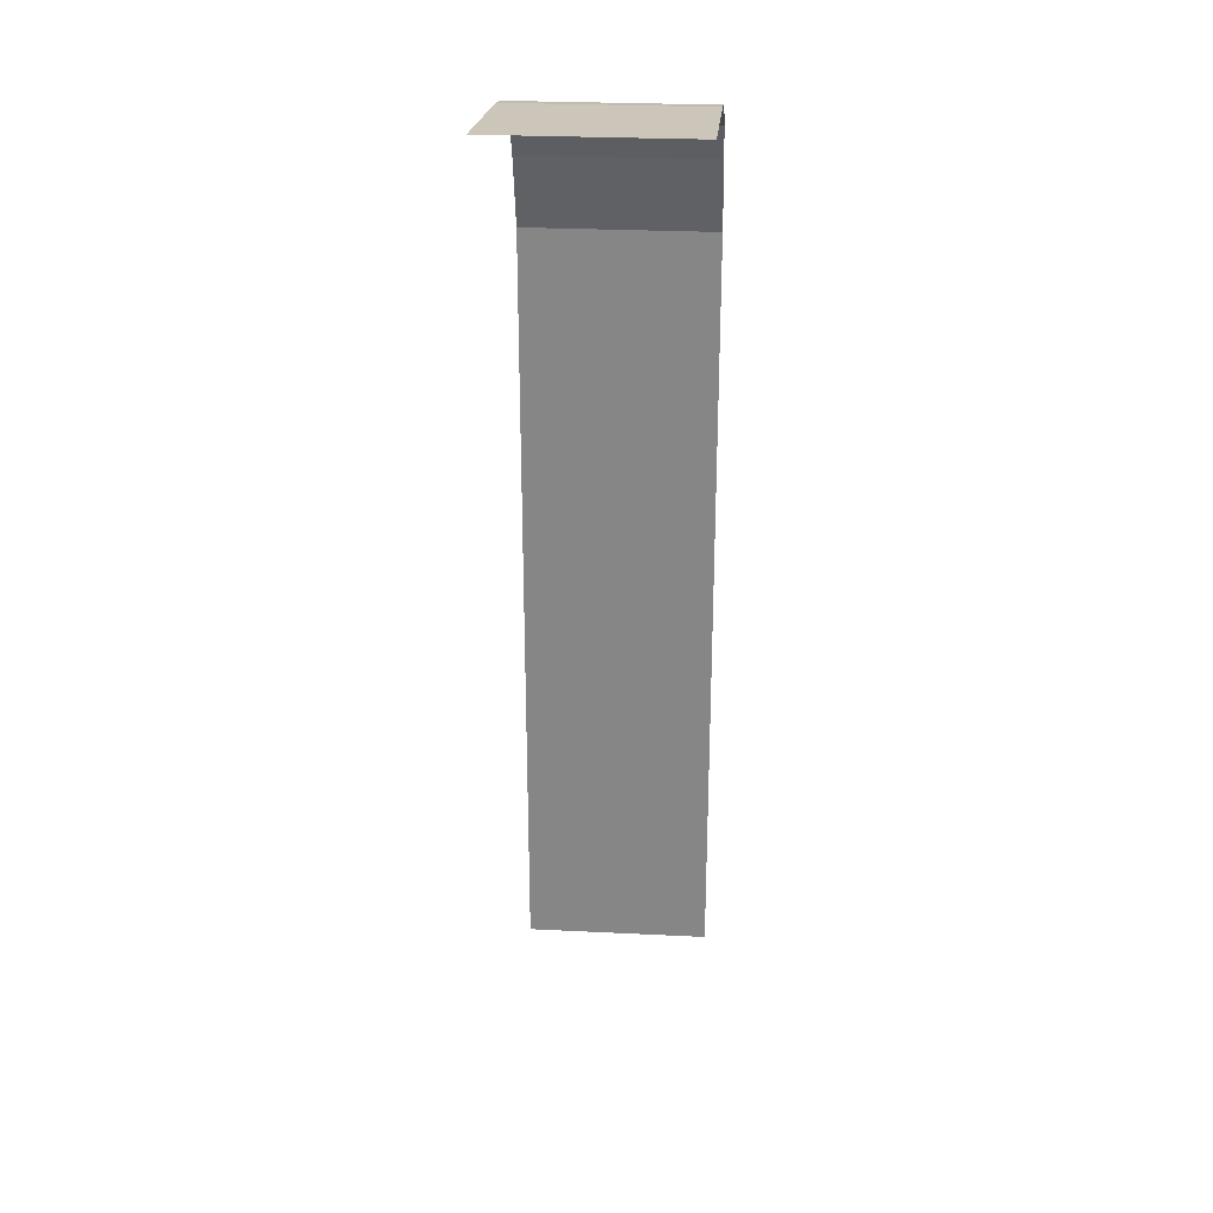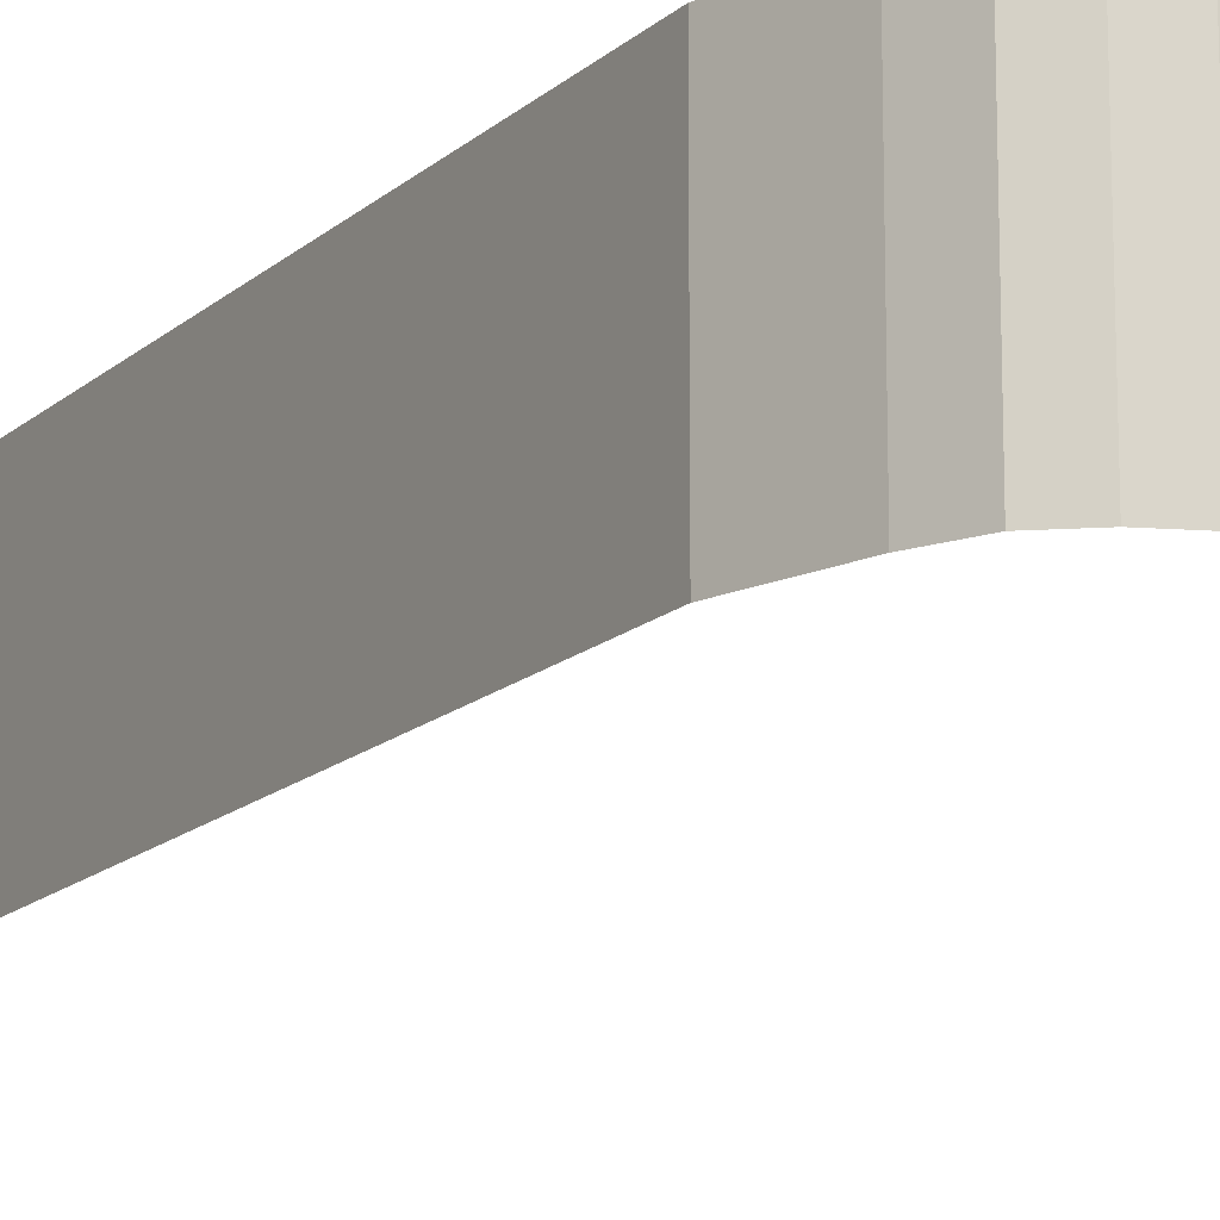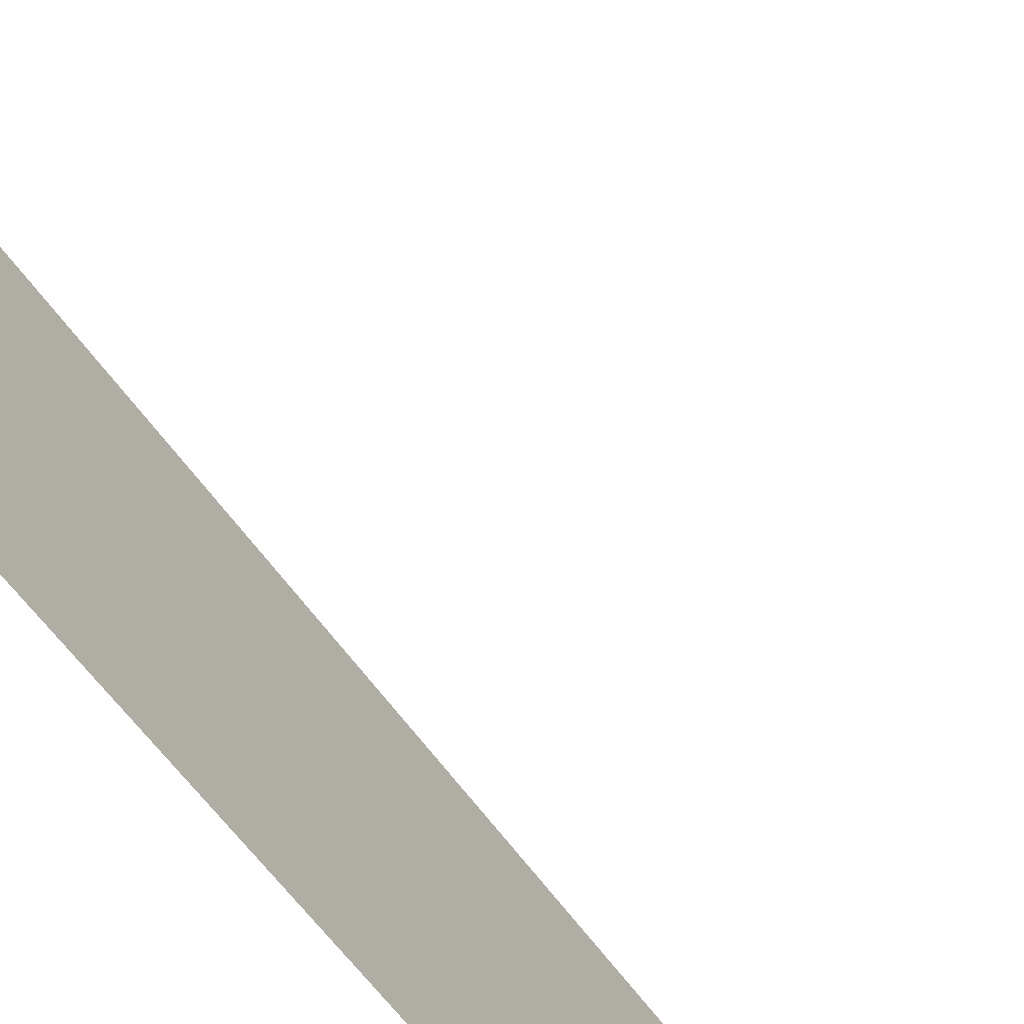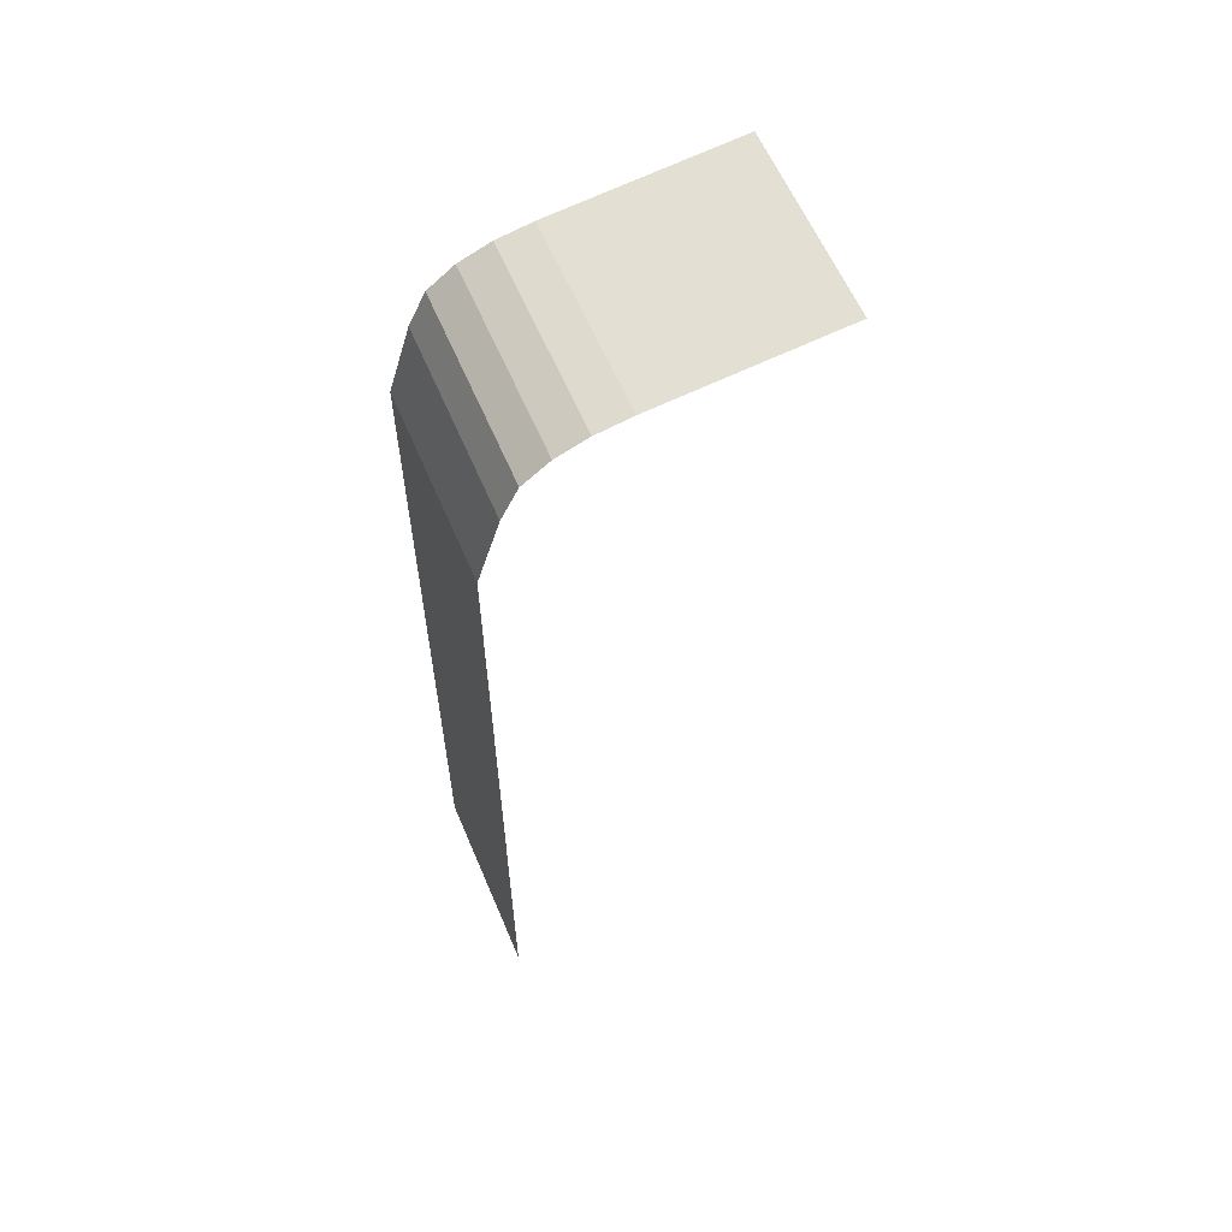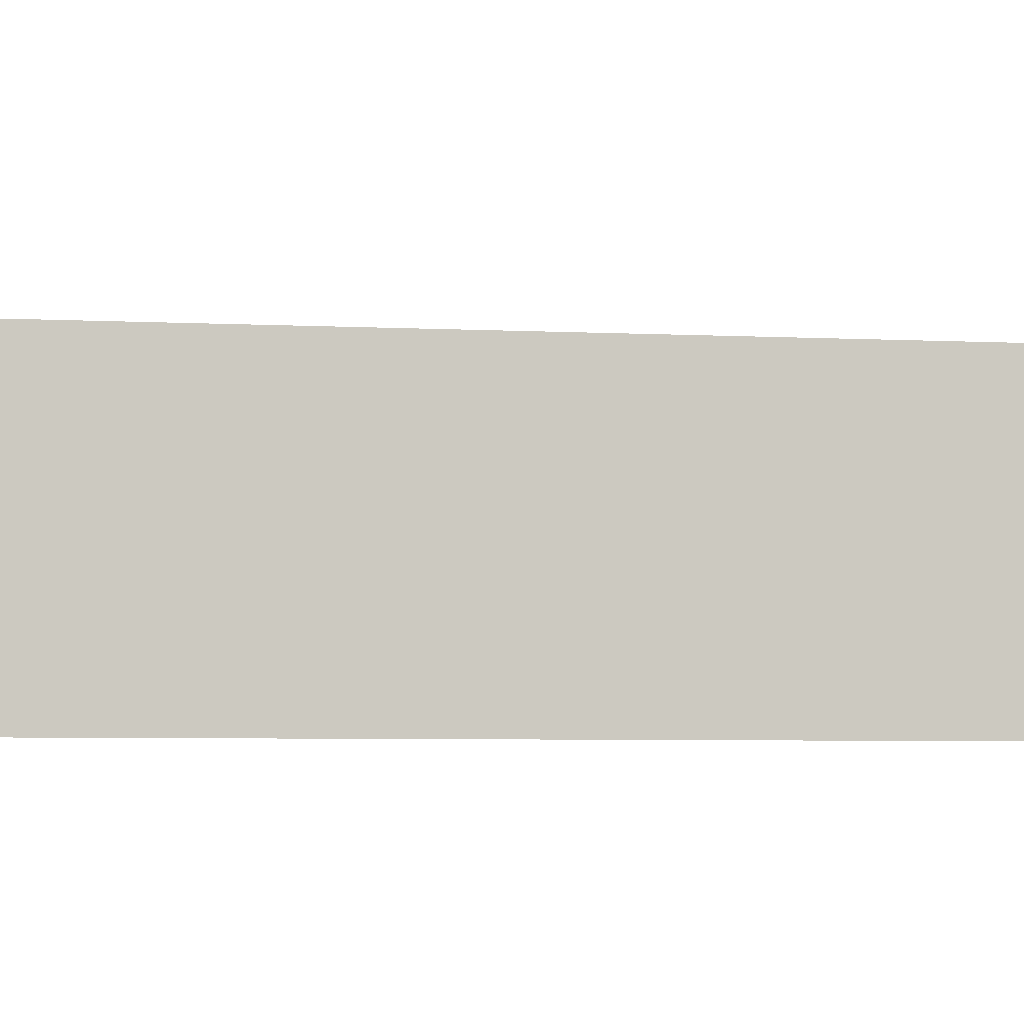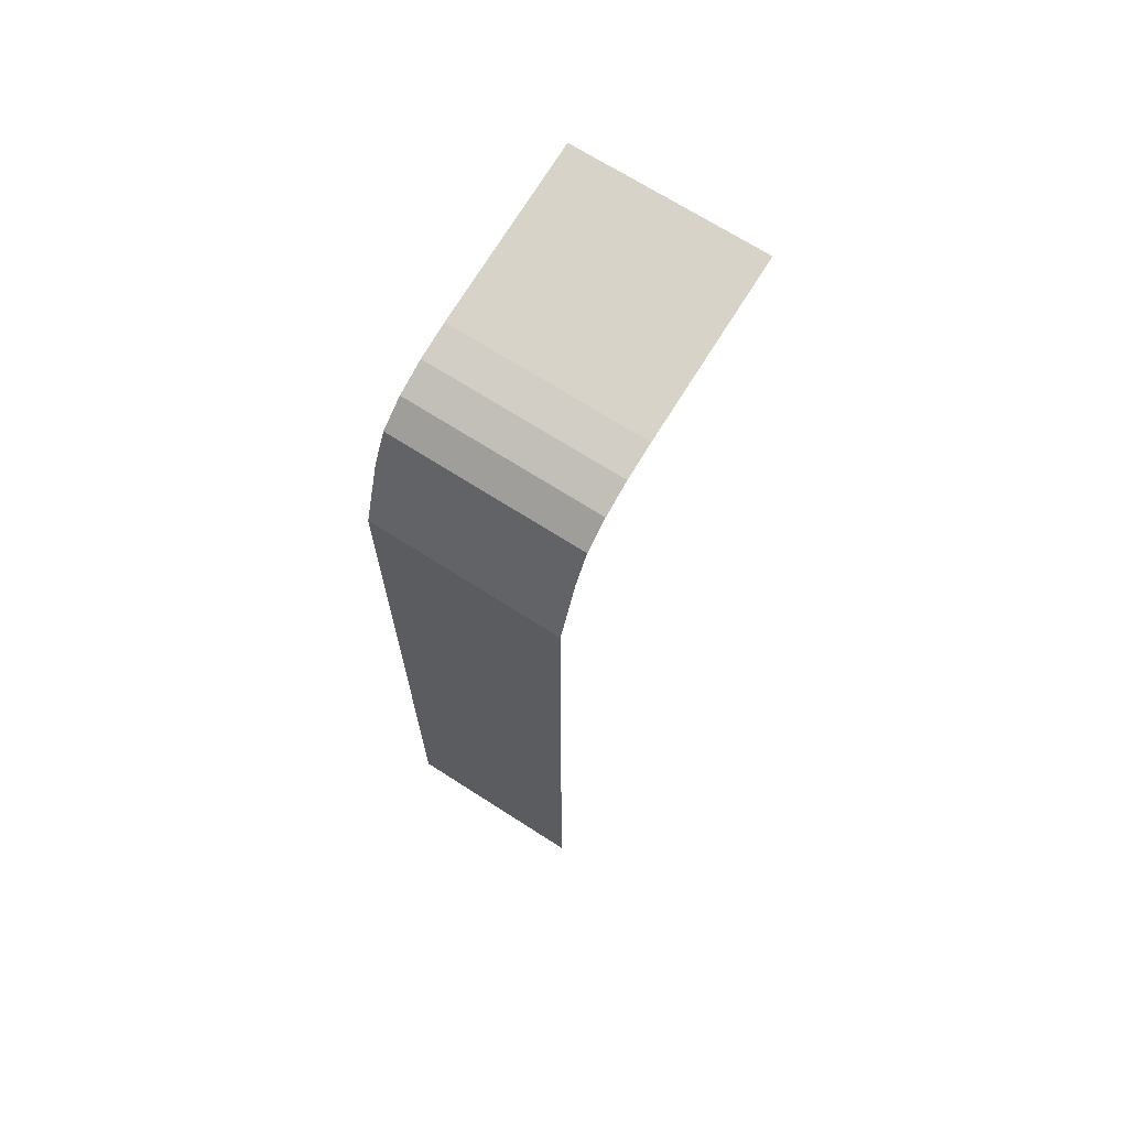
<metadata>
{"format":"obj","ext":"obj","renderer":"f3d","projection":"perspective","resolution":1024,"background":"white","views":[{"elev":27.2,"azim":94.4,"up":"+Z"},{"elev":-15.7,"azim":-30.2,"up":"+Y"},{"elev":-49.7,"azim":31.4,"up":"+Y"},{"elev":60.5,"azim":-23.0,"up":"+Z"},{"elev":-3.8,"azim":77.3,"up":"+Y"},{"elev":69.5,"azim":-57.3,"up":"+Z"}]}
</metadata>
<code>
o Plane
v 5.721 1.493 12.04
v 5.721 -1.907 12.04
v 0.2317 1.493 -5.058
v 0.2317 -1.907 -5.058
v 0.2317 1.493 5.205
v 0.2317 -1.907 5.205
v 0.9191 1.493 11
v 0.9191 -1.907 11
v 3.171 1.493 11.76
v 3.171 -1.907 11.76
v 4.446 1.493 11.9
v 4.446 -1.907 11.9
v 1.925 -1.907 11.57
v 1.925 1.493 11.57
v 3.808 -1.907 11.83
v 3.808 1.493 11.83
v 2.533 1.493 11.69
v 2.533 -1.907 11.69
v 1.38 -1.907 11.35
v 1.38 1.493 11.35
v 0.2317 -1.907 7.771
v 0.2317 1.493 7.771
v 0.2317 1.493 9.054
v 0.2317 -1.907 9.054
v 0.6248 1.493 10.37
v 0.6248 -1.907 10.37
f 5 6 4 3
f 22 21 6 5
f 20 19 8 7
f 16 15 10 9
f 1 2 12 11
f 17 18 13 14
f 11 12 15 16
f 9 10 18 17
f 14 13 19 20
f 23 24 21 22
f 25 26 24 23
f 7 8 26 25

</code>
